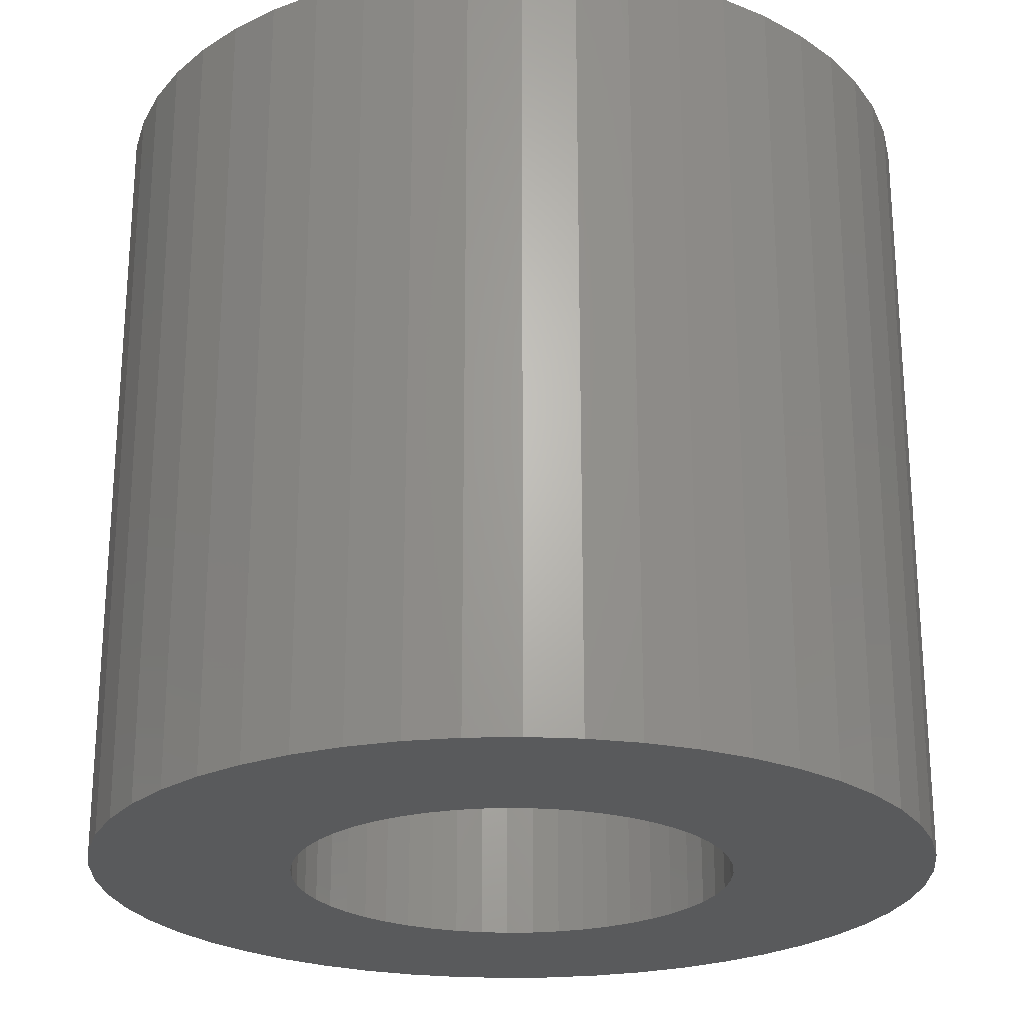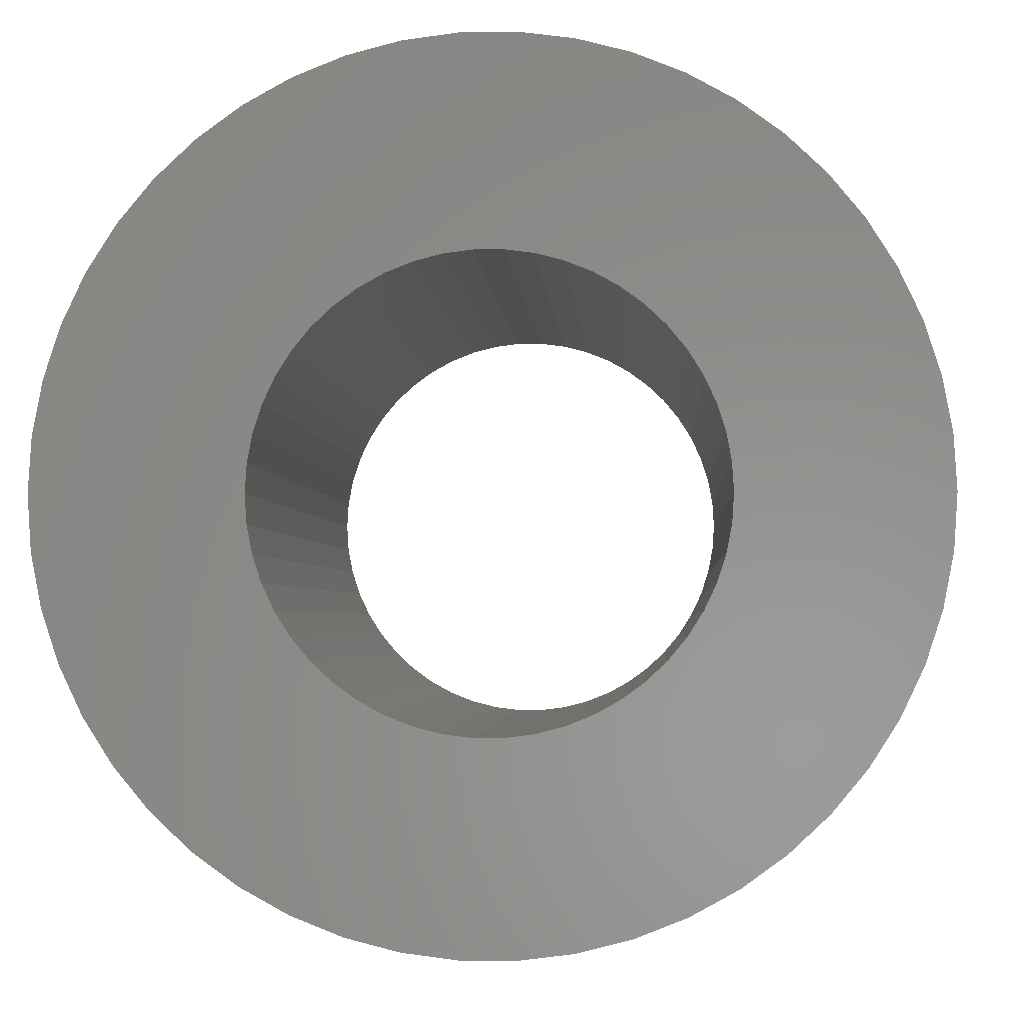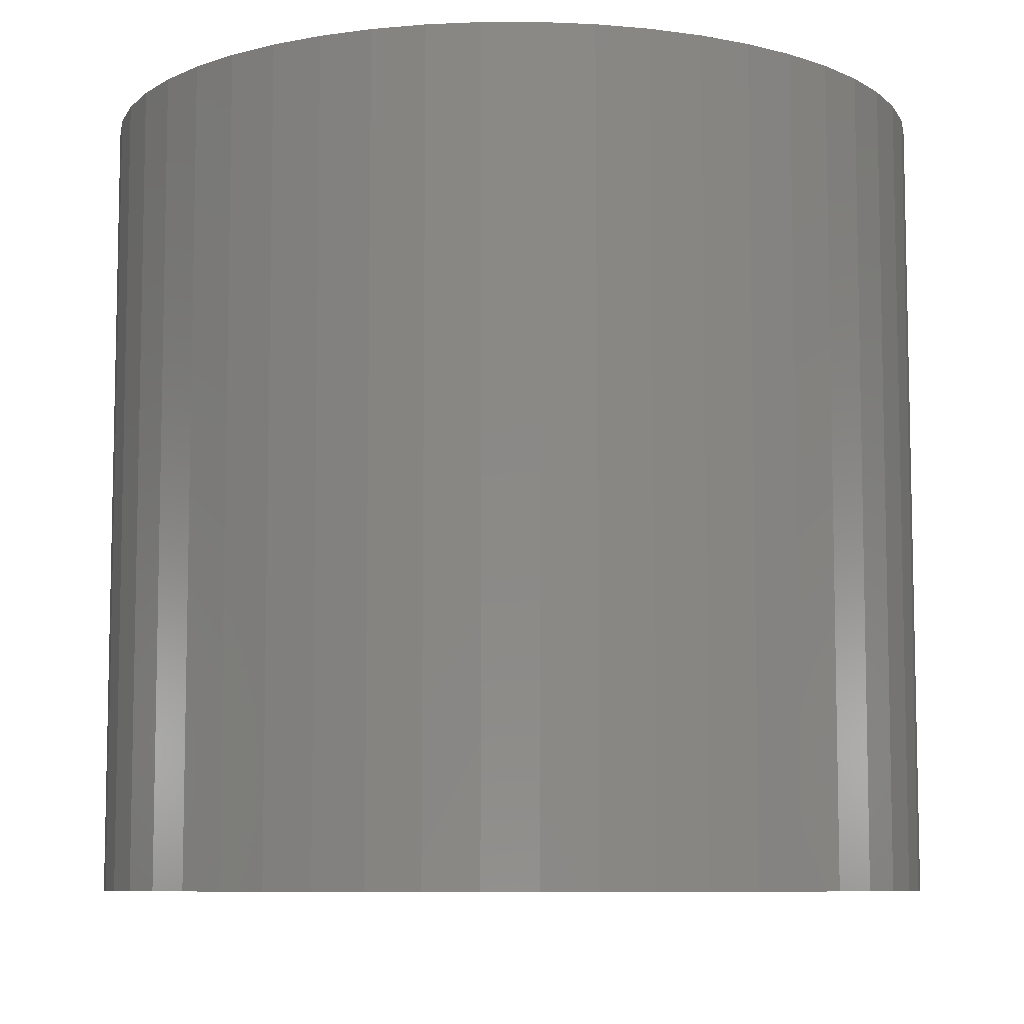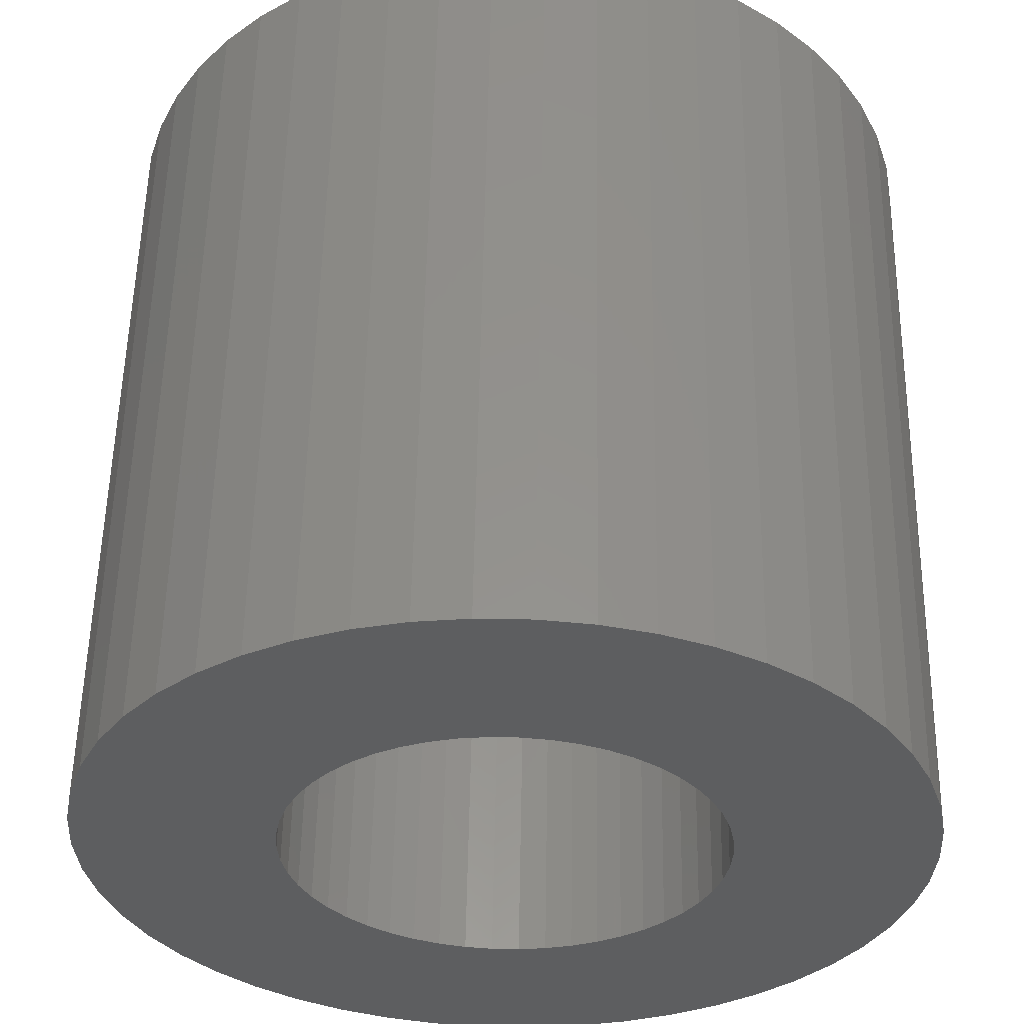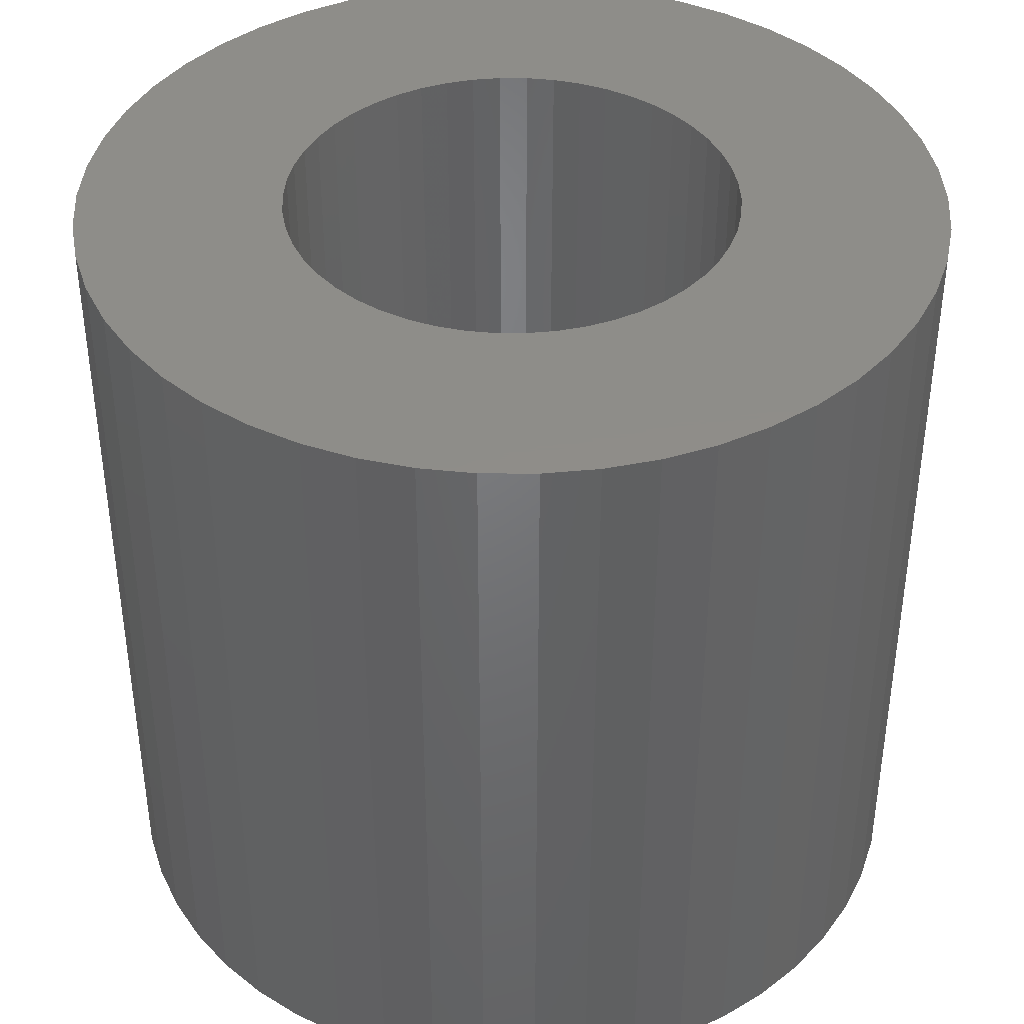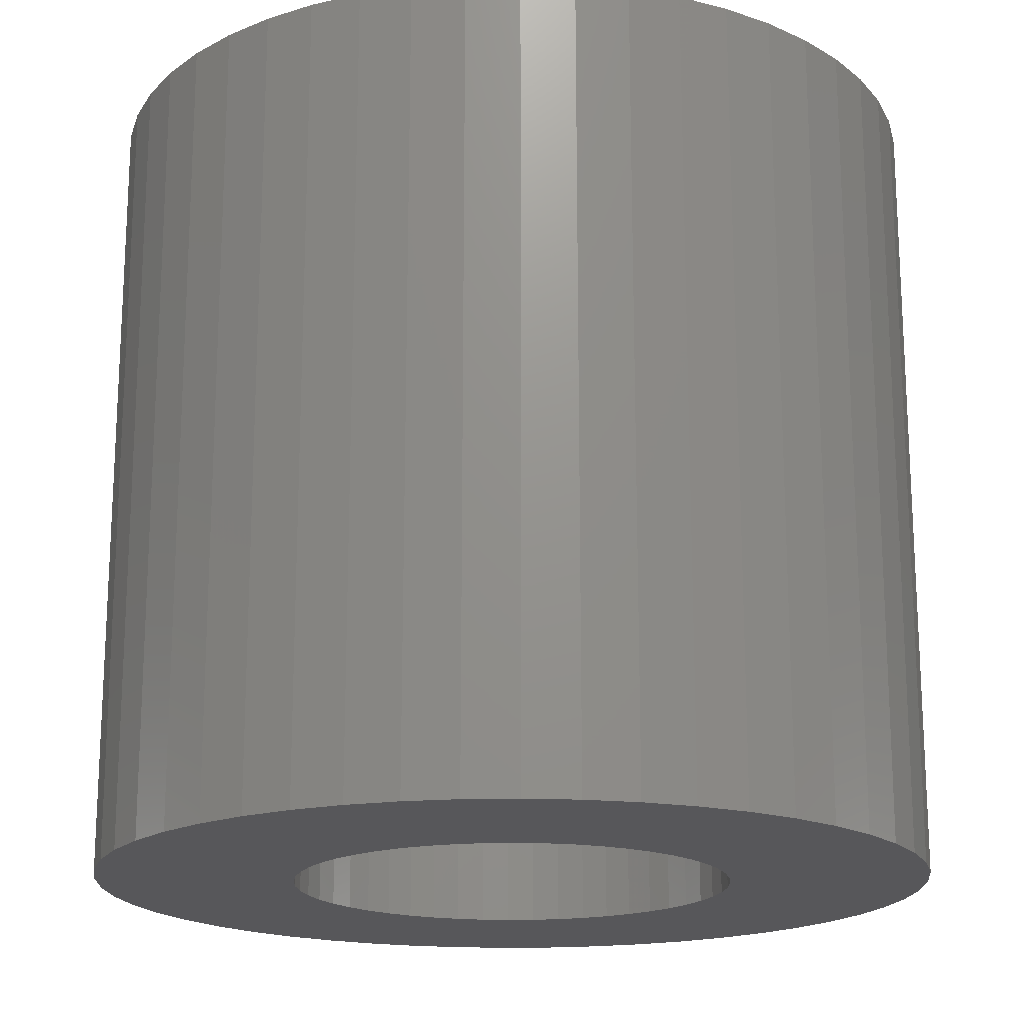
<metadata>
{"format":"stl","ext":"stl","renderer":"f3d","projection":"perspective","resolution":1024,"background":"white","views":[{"elev":-24.1,"azim":-62.5,"up":"+Z"},{"elev":-2.5,"azim":-176.9,"up":"+Y"},{"elev":-8.1,"azim":-172.6,"up":"+Z"},{"elev":55.4,"azim":-179.0,"up":"+Y"},{"elev":40.3,"azim":-21.2,"up":"+Z"},{"elev":-18.2,"azim":2.5,"up":"+Z"}]}
</metadata>
<code>
# stl→obj: 200 verts, 400 faces
v 9.5 0 9
v 9.425 1.191 -9
v 9.425 1.191 9
v 9.5 0 -9
v -9.5 0 -9
v -9.425 1.191 9
v -9.425 1.191 -9
v -9.5 0 9
v 0.5965 9.481 -9
v -0.5965 9.481 9
v 0.5965 9.481 9
v -0.5965 9.481 -9
v -0.5965 -9.481 -9
v 0.5965 -9.481 9
v -0.5965 -9.481 9
v 0.5965 -9.481 -9
v 6.925 6.503 -9
v 6.056 7.32 9
v 6.925 6.503 9
v 6.056 7.32 -9
v -6.056 7.32 -9
v -6.925 6.503 9
v -6.056 7.32 9
v -6.925 6.503 -9
v -2.936 9.035 -9
v -4.045 8.596 9
v -2.936 9.035 9
v -4.045 8.596 -9
v 8.833 3.497 9
v 8.325 4.577 -9
v 8.325 4.577 9
v 8.833 3.497 -9
v 9.202 2.363 -9
v 9.202 2.363 9
v 7.686 5.584 -9
v 7.686 5.584 9
v 4.045 8.596 -9
v 2.936 9.035 9
v 4.045 8.596 9
v 2.936 9.035 -9
v 5.09 8.021 -9
v 5.09 8.021 9
v -8.833 3.497 -9
v -8.325 4.577 9
v -8.325 4.577 -9
v -8.833 3.497 9
v -7.686 5.584 -9
v -7.686 5.584 9
v -9.202 2.363 -9
v -9.202 2.363 9
v -1.78 9.332 -9
v -1.78 9.332 9
v 1.78 -9.332 9
v 1.78 -9.332 -9
v 1.78 9.332 9
v 1.78 9.332 -9
v 5 0 9
v 4.961 0.6267 9
v 9.425 -1.191 9
v 4.843 1.243 9
v 4.961 -0.6267 9
v 4.649 1.841 9
v 9.202 -2.363 9
v 4.382 2.409 9
v 4.843 -1.243 9
v 4.045 2.939 9
v 8.833 -3.497 9
v 3.645 3.423 9
v 4.649 -1.841 9
v 3.187 3.853 9
v 8.325 -4.577 9
v 4.382 -2.409 9
v 2.679 4.222 9
v 2.129 4.524 9
v 1.545 4.755 9
v 0.9369 4.911 9
v 0.314 4.99 9
v -0.314 4.99 9
v -0.9369 4.911 9
v -1.545 4.755 9
v -2.129 4.524 9
v -2.679 4.222 9
v -5.09 8.021 9
v -3.187 3.853 9
v -3.645 3.423 9
v -4.045 2.939 9
v -4.382 2.409 9
v 7.686 -5.584 9
v 4.045 -2.939 9
v 6.925 -6.503 9
v 3.645 -3.423 9
v 6.056 -7.32 9
v 3.187 -3.853 9
v 5.09 -8.021 9
v 2.679 -4.222 9
v 4.045 -8.596 9
v 2.129 -4.524 9
v 2.936 -9.035 9
v 1.545 -4.755 9
v 0.9369 -4.911 9
v 0.314 -4.99 9
v -0.314 -4.99 9
v -0.9369 -4.911 9
v -1.78 -9.332 9
v -1.545 -4.755 9
v -2.936 -9.035 9
v -2.129 -4.524 9
v -4.045 -8.596 9
v -2.679 -4.222 9
v -5.09 -8.021 9
v -3.187 -3.853 9
v -6.056 -7.32 9
v -3.645 -3.423 9
v -6.925 -6.503 9
v -4.045 -2.939 9
v -7.686 -5.584 9
v -4.382 -2.409 9
v -8.325 -4.577 9
v -4.649 -1.841 9
v -8.833 -3.497 9
v -4.843 -1.243 9
v -9.202 -2.363 9
v -4.961 -0.6267 9
v -9.425 -1.191 9
v -5 0 9
v -4.649 1.841 9
v -4.843 1.243 9
v -4.961 0.6267 9
v -5.09 8.021 -9
v 9.425 -1.191 -9
v 7.686 -5.584 -9
v 6.925 -6.503 -9
v 9.202 -2.363 -9
v 8.833 -3.497 -9
v -8.325 -4.577 -9
v -8.833 -3.497 -9
v 5 0 -9
v 4.961 -0.6267 -9
v 4.843 -1.243 -9
v 4.961 0.6267 -9
v 4.649 -1.841 -9
v 8.325 -4.577 -9
v 4.382 -2.409 -9
v 4.843 1.243 -9
v 4.045 -2.939 -9
v 3.645 -3.423 -9
v 6.056 -7.32 -9
v 4.649 1.841 -9
v 3.187 -3.853 -9
v 5.09 -8.021 -9
v 4.382 2.409 -9
v 2.679 -4.222 -9
v 4.045 -8.596 -9
v 2.129 -4.524 -9
v 2.936 -9.035 -9
v 1.545 -4.755 -9
v 0.9369 -4.911 -9
v 0.314 -4.99 -9
v -0.314 -4.99 -9
v -0.9369 -4.911 -9
v -1.78 -9.332 -9
v -1.545 -4.755 -9
v -2.936 -9.035 -9
v -2.129 -4.524 -9
v -4.045 -8.596 -9
v -2.679 -4.222 -9
v -5.09 -8.021 -9
v -3.187 -3.853 -9
v -6.056 -7.32 -9
v -3.645 -3.423 -9
v -6.925 -6.503 -9
v -4.045 -2.939 -9
v -7.686 -5.584 -9
v -4.382 -2.409 -9
v 4.045 2.939 -9
v 3.645 3.423 -9
v 3.187 3.853 -9
v 2.679 4.222 -9
v 2.129 4.524 -9
v 1.545 4.755 -9
v 0.9369 4.911 -9
v 0.314 4.99 -9
v -0.314 4.99 -9
v -0.9369 4.911 -9
v -1.545 4.755 -9
v -2.129 4.524 -9
v -2.679 4.222 -9
v -3.187 3.853 -9
v -3.645 3.423 -9
v -4.045 2.939 -9
v -4.382 2.409 -9
v -4.649 1.841 -9
v -4.843 1.243 -9
v -4.961 0.6267 -9
v -5 0 -9
v -4.649 -1.841 -9
v -4.843 -1.243 -9
v -9.202 -2.363 -9
v -4.961 -0.6267 -9
v -9.425 -1.191 -9
f 1 2 3
f 2 1 4
f 5 6 7
f 6 5 8
f 9 10 11
f 10 9 12
f 13 14 15
f 14 13 16
f 17 18 19
f 18 17 20
f 21 22 23
f 22 21 24
f 25 26 27
f 26 25 28
f 29 30 31
f 30 29 32
f 3 33 34
f 33 3 2
f 31 35 36
f 35 31 30
f 37 38 39
f 38 37 40
f 41 39 42
f 39 41 37
f 43 44 45
f 44 43 46
f 47 22 24
f 22 47 48
f 49 46 43
f 46 49 50
f 51 27 52
f 27 51 25
f 16 53 14
f 53 16 54
f 34 32 29
f 32 34 33
f 36 17 19
f 17 36 35
f 40 55 38
f 55 40 56
f 56 11 55
f 11 56 9
f 20 42 18
f 42 20 41
f 45 48 47
f 48 45 44
f 7 50 49
f 50 7 6
f 57 1 3
f 58 3 34
f 1 57 59
f 60 34 29
f 61 59 57
f 62 29 31
f 59 61 63
f 64 31 36
f 65 63 61
f 66 36 19
f 63 65 67
f 68 19 18
f 69 67 65
f 70 18 42
f 67 69 71
f 72 71 69
f 3 58 57
f 34 60 58
f 29 62 60
f 31 64 62
f 36 66 64
f 73 42 39
f 19 68 66
f 18 70 68
f 74 39 38
f 42 73 70
f 39 74 73
f 75 38 55
f 38 75 74
f 55 76 75
f 11 76 55
f 11 77 76
f 11 78 77
f 10 78 11
f 10 79 78
f 52 79 10
f 79 52 80
f 27 80 52
f 80 27 81
f 26 81 27
f 81 26 82
f 83 82 26
f 82 83 84
f 23 84 83
f 84 23 85
f 22 85 23
f 85 22 86
f 48 86 22
f 44 87 48
f 86 48 87
f 71 72 88
f 89 88 72
f 88 89 90
f 91 90 89
f 90 91 92
f 93 92 91
f 92 93 94
f 95 94 93
f 94 95 96
f 97 96 95
f 96 97 98
f 99 98 97
f 98 99 53
f 100 53 99
f 100 14 53
f 101 14 100
f 102 14 101
f 102 15 14
f 103 15 102
f 104 103 105
f 103 104 15
f 106 105 107
f 108 107 109
f 105 106 104
f 110 109 111
f 112 111 113
f 107 108 106
f 114 113 115
f 116 115 117
f 118 117 119
f 120 119 121
f 122 121 123
f 109 110 108
f 124 123 125
f 87 44 126
f 46 126 44
f 111 112 110
f 126 46 127
f 113 114 112
f 50 127 46
f 115 116 114
f 127 50 128
f 117 118 116
f 6 128 50
f 119 120 118
f 128 6 125
f 121 122 120
f 8 125 6
f 123 124 122
f 125 8 124
f 28 83 26
f 83 28 129
f 129 23 83
f 23 129 21
f 12 52 10
f 52 12 51
f 59 4 1
f 4 59 130
f 90 131 88
f 131 90 132
f 67 133 63
f 133 67 134
f 63 130 59
f 130 63 133
f 135 120 136
f 120 135 118
f 137 4 130
f 138 130 133
f 4 137 2
f 139 133 134
f 140 2 137
f 141 134 142
f 2 140 33
f 143 142 131
f 144 33 140
f 145 131 132
f 33 144 32
f 146 132 147
f 148 32 144
f 149 147 150
f 32 148 30
f 151 30 148
f 130 138 137
f 133 139 138
f 134 141 139
f 142 143 141
f 131 145 143
f 152 150 153
f 132 146 145
f 147 149 146
f 154 153 155
f 150 152 149
f 153 154 152
f 156 155 54
f 155 156 154
f 54 157 156
f 16 157 54
f 16 158 157
f 16 159 158
f 13 159 16
f 13 160 159
f 161 160 13
f 160 161 162
f 163 162 161
f 162 163 164
f 165 164 163
f 164 165 166
f 167 166 165
f 166 167 168
f 169 168 167
f 168 169 170
f 171 170 169
f 170 171 172
f 173 172 171
f 135 174 173
f 172 173 174
f 30 151 35
f 175 35 151
f 35 175 17
f 176 17 175
f 17 176 20
f 177 20 176
f 20 177 41
f 178 41 177
f 41 178 37
f 179 37 178
f 37 179 40
f 180 40 179
f 40 180 56
f 181 56 180
f 181 9 56
f 182 9 181
f 183 9 182
f 183 12 9
f 184 12 183
f 51 184 185
f 184 51 12
f 25 185 186
f 28 186 187
f 185 25 51
f 129 187 188
f 21 188 189
f 186 28 25
f 24 189 190
f 47 190 191
f 45 191 192
f 43 192 193
f 49 193 194
f 187 129 28
f 7 194 195
f 174 135 196
f 136 196 135
f 188 21 129
f 196 136 197
f 189 24 21
f 198 197 136
f 190 47 24
f 197 198 199
f 191 45 47
f 200 199 198
f 192 43 45
f 199 200 195
f 193 49 43
f 5 195 200
f 194 7 49
f 195 5 7
f 153 94 96
f 94 153 150
f 147 90 92
f 90 147 132
f 88 142 71
f 142 88 131
f 136 122 198
f 122 136 120
f 155 96 98
f 96 155 153
f 54 98 53
f 98 54 155
f 71 134 67
f 134 71 142
f 161 15 104
f 15 161 13
f 165 106 108
f 106 165 163
f 163 104 106
f 104 163 161
f 171 116 173
f 116 171 114
f 171 112 114
f 112 171 169
f 198 124 200
f 124 198 122
f 200 8 5
f 8 200 124
f 150 92 94
f 92 150 147
f 173 118 135
f 118 173 116
f 167 108 110
f 108 167 165
f 169 110 112
f 110 169 167
f 127 192 126
f 192 127 193
f 151 66 175
f 66 151 64
f 181 75 76
f 75 181 180
f 180 74 75
f 74 180 179
f 186 80 81
f 80 186 185
f 126 191 87
f 191 126 192
f 139 61 138
f 61 139 65
f 177 68 70
f 68 177 176
f 179 73 74
f 73 179 178
f 128 193 127
f 193 128 194
f 86 189 85
f 189 86 190
f 185 79 80
f 79 185 184
f 189 84 85
f 84 189 188
f 137 58 140
f 58 137 57
f 168 113 111
f 113 168 170
f 117 196 119
f 196 117 174
f 152 97 95
f 97 152 154
f 175 68 176
f 68 175 66
f 183 77 78
f 77 183 182
f 178 70 73
f 70 178 177
f 125 194 128
f 194 125 195
f 87 190 86
f 190 87 191
f 184 78 79
f 78 184 183
f 188 82 84
f 82 188 187
f 187 81 82
f 81 187 186
f 158 102 101
f 102 158 159
f 119 197 121
f 197 119 196
f 113 172 115
f 172 113 170
f 157 101 100
f 101 157 158
f 148 64 151
f 64 148 62
f 144 62 148
f 62 144 60
f 140 60 144
f 60 140 58
f 182 76 77
f 76 182 181
f 138 57 137
f 57 138 61
f 143 69 141
f 69 143 72
f 141 65 139
f 65 141 69
f 164 109 107
f 109 164 166
f 160 105 103
f 105 160 162
f 123 195 125
f 195 123 199
f 154 99 97
f 99 154 156
f 156 100 99
f 100 156 157
f 146 93 91
f 93 146 149
f 145 72 143
f 72 145 89
f 146 89 145
f 89 146 91
f 166 111 109
f 111 166 168
f 159 103 102
f 103 159 160
f 121 199 123
f 199 121 197
f 115 174 117
f 174 115 172
f 149 95 93
f 95 149 152
f 162 107 105
f 107 162 164

</code>
